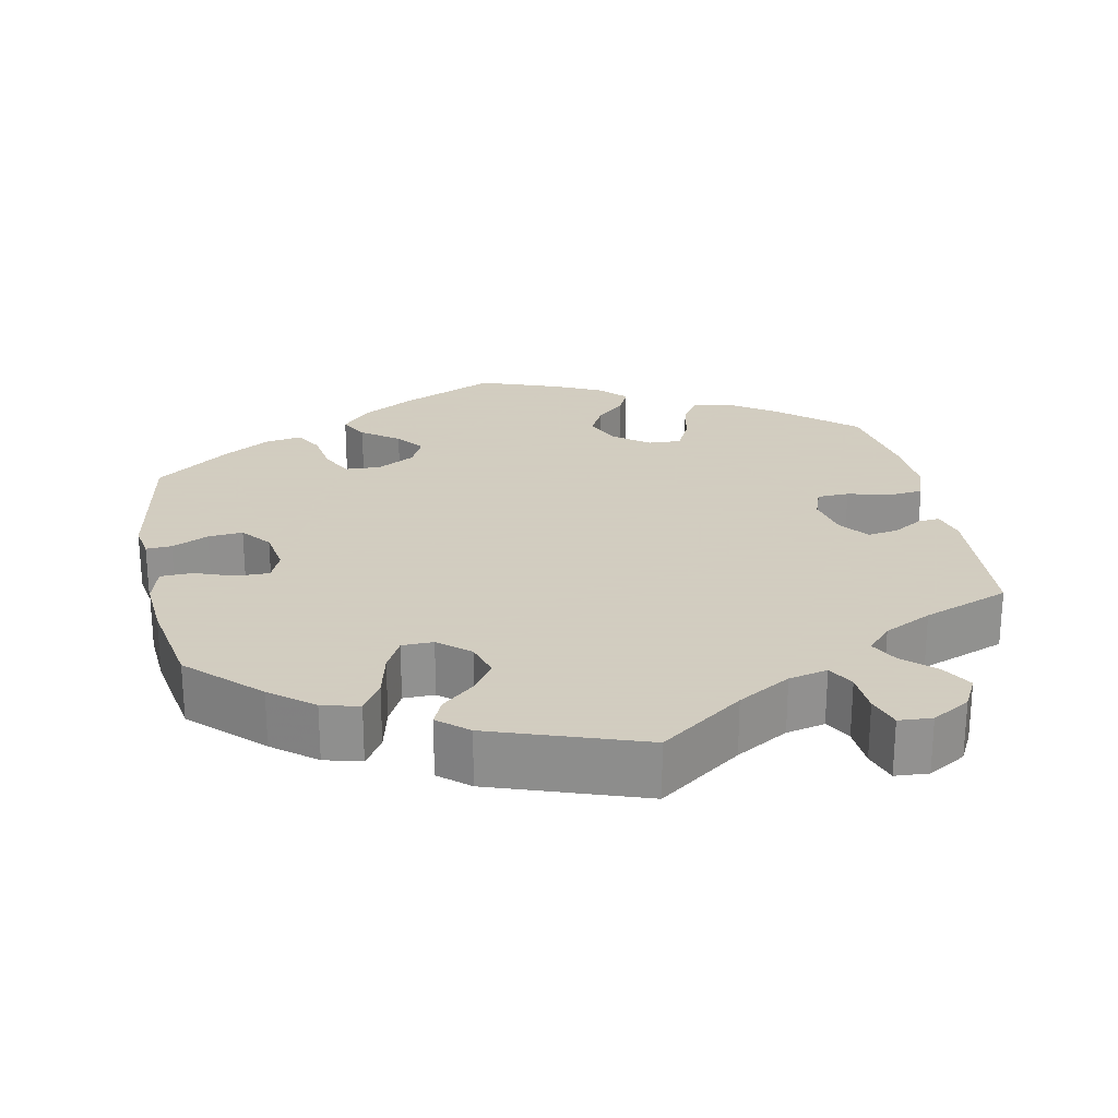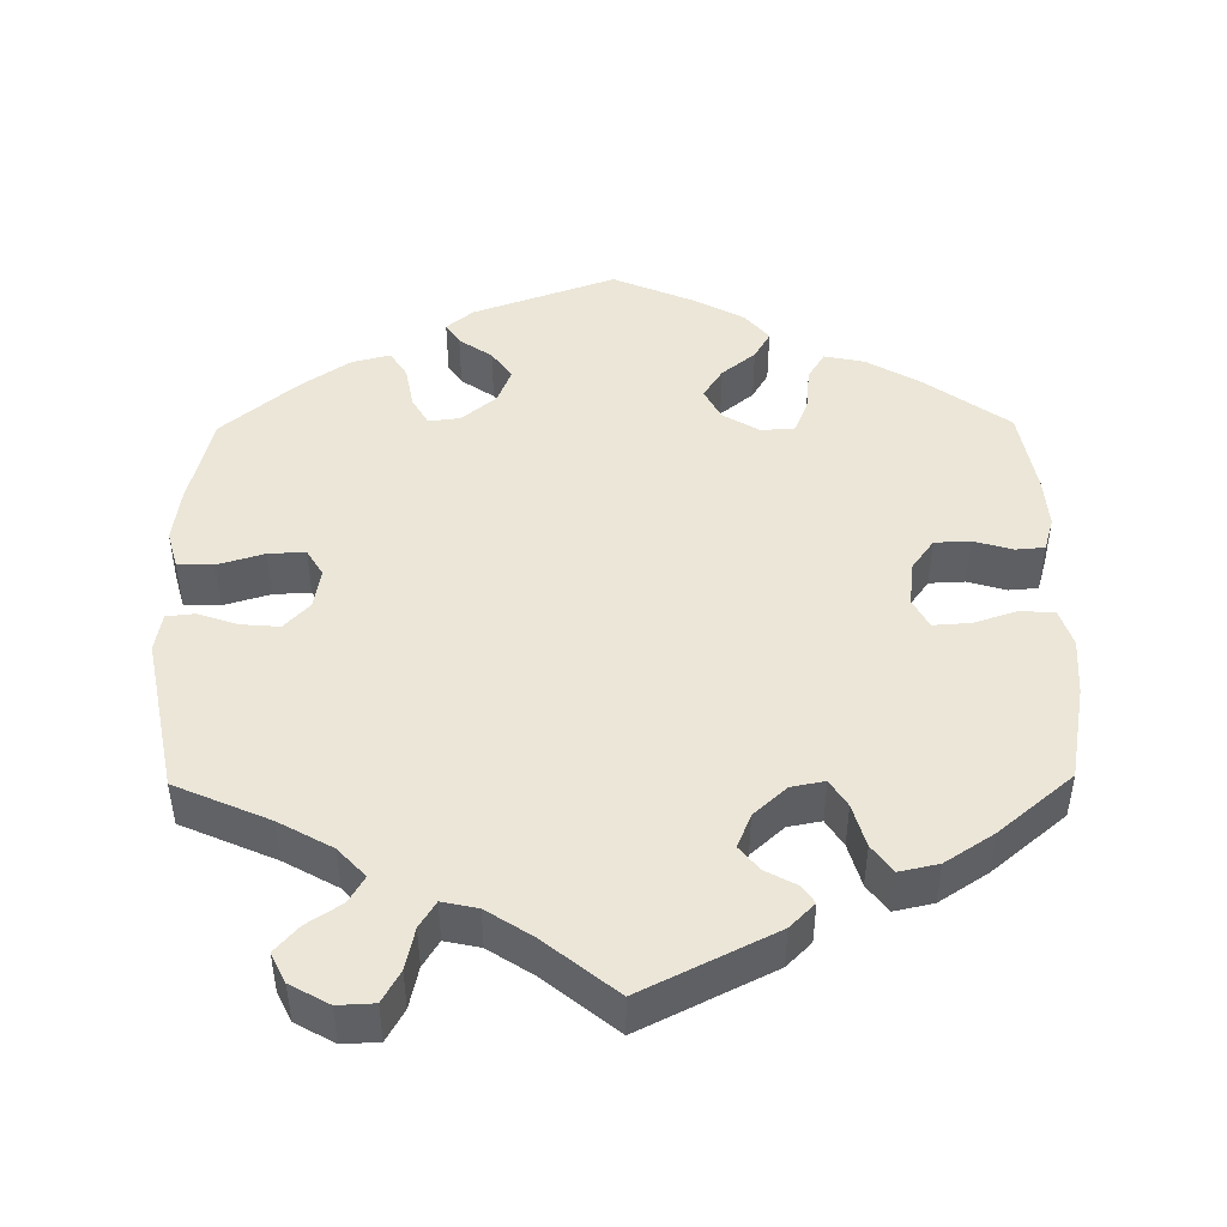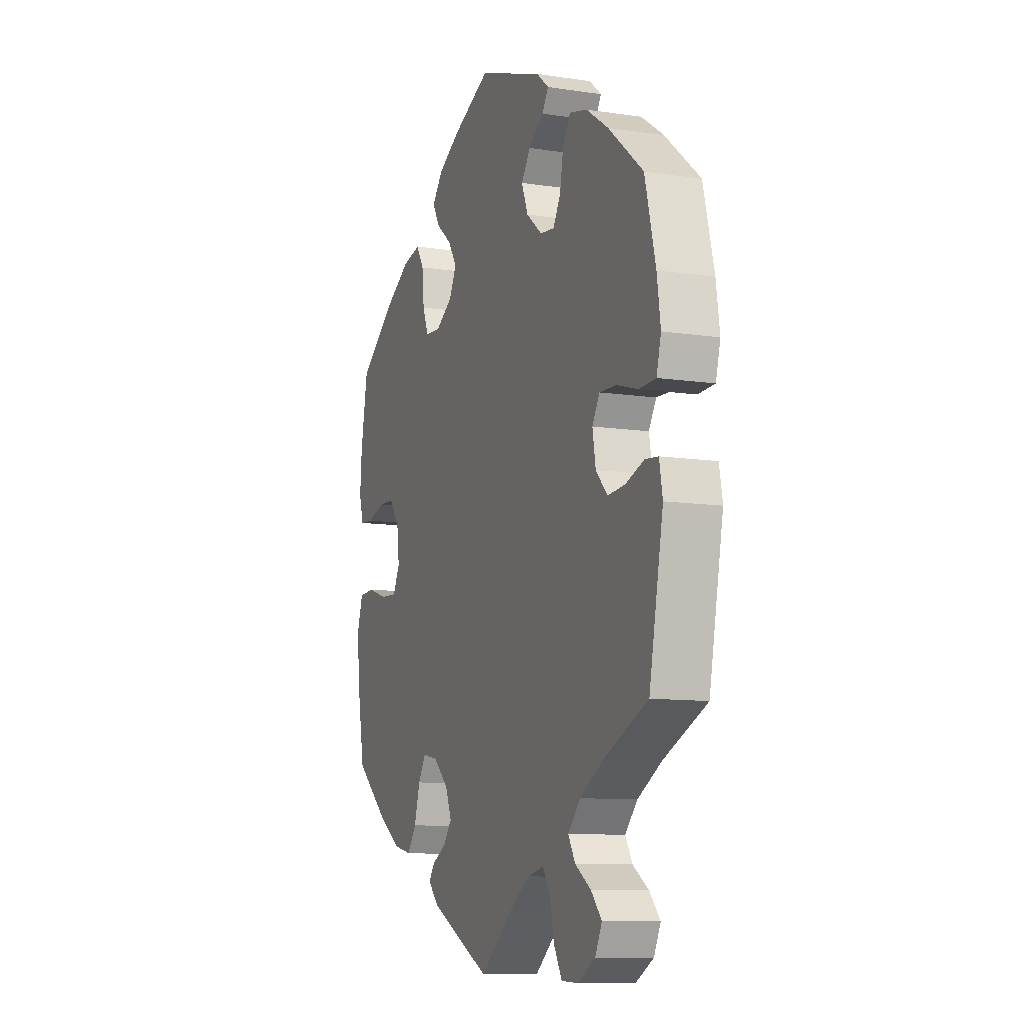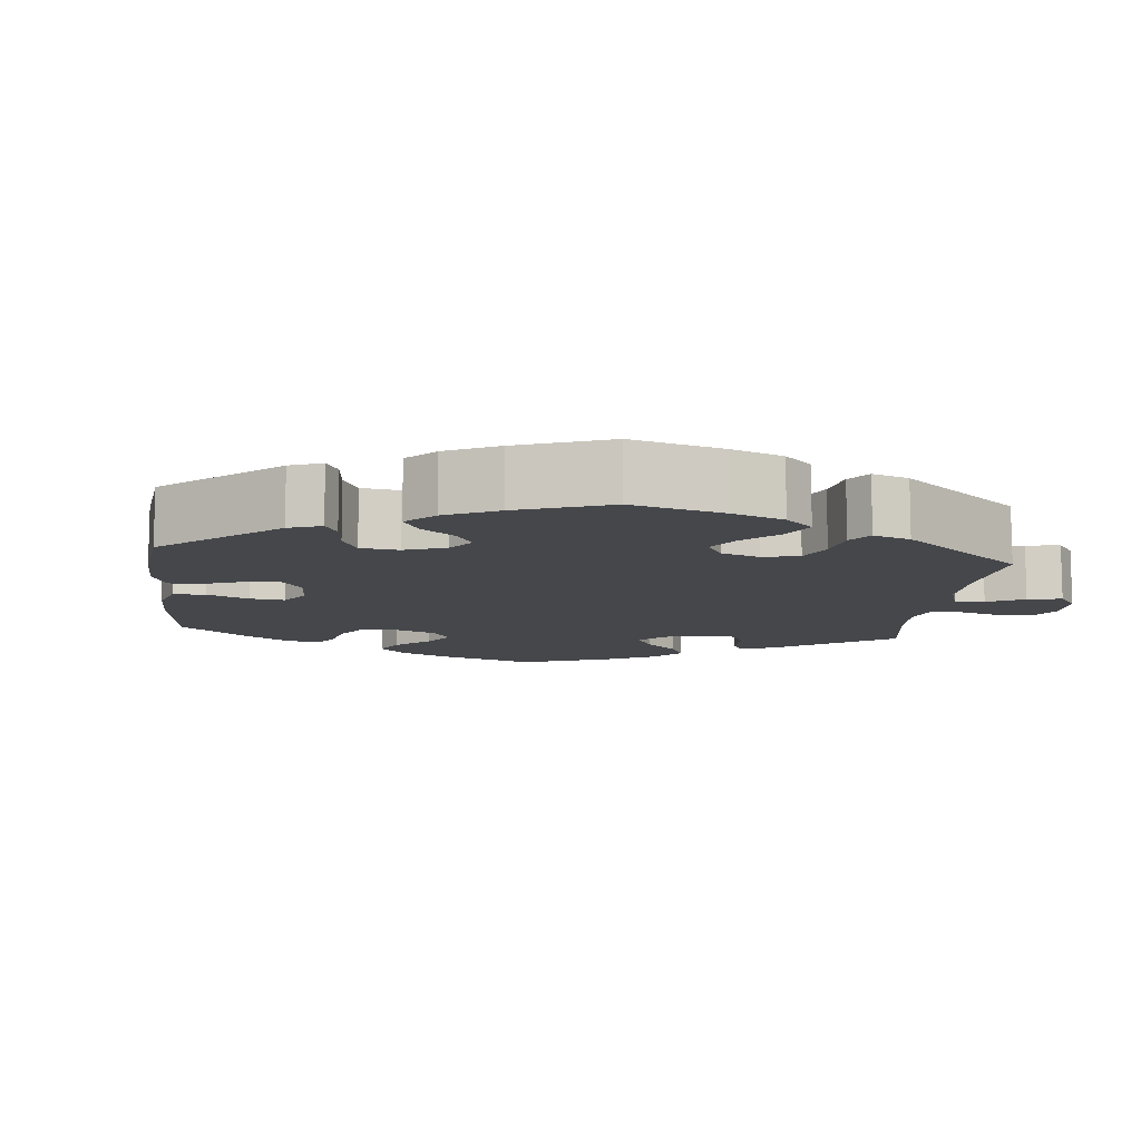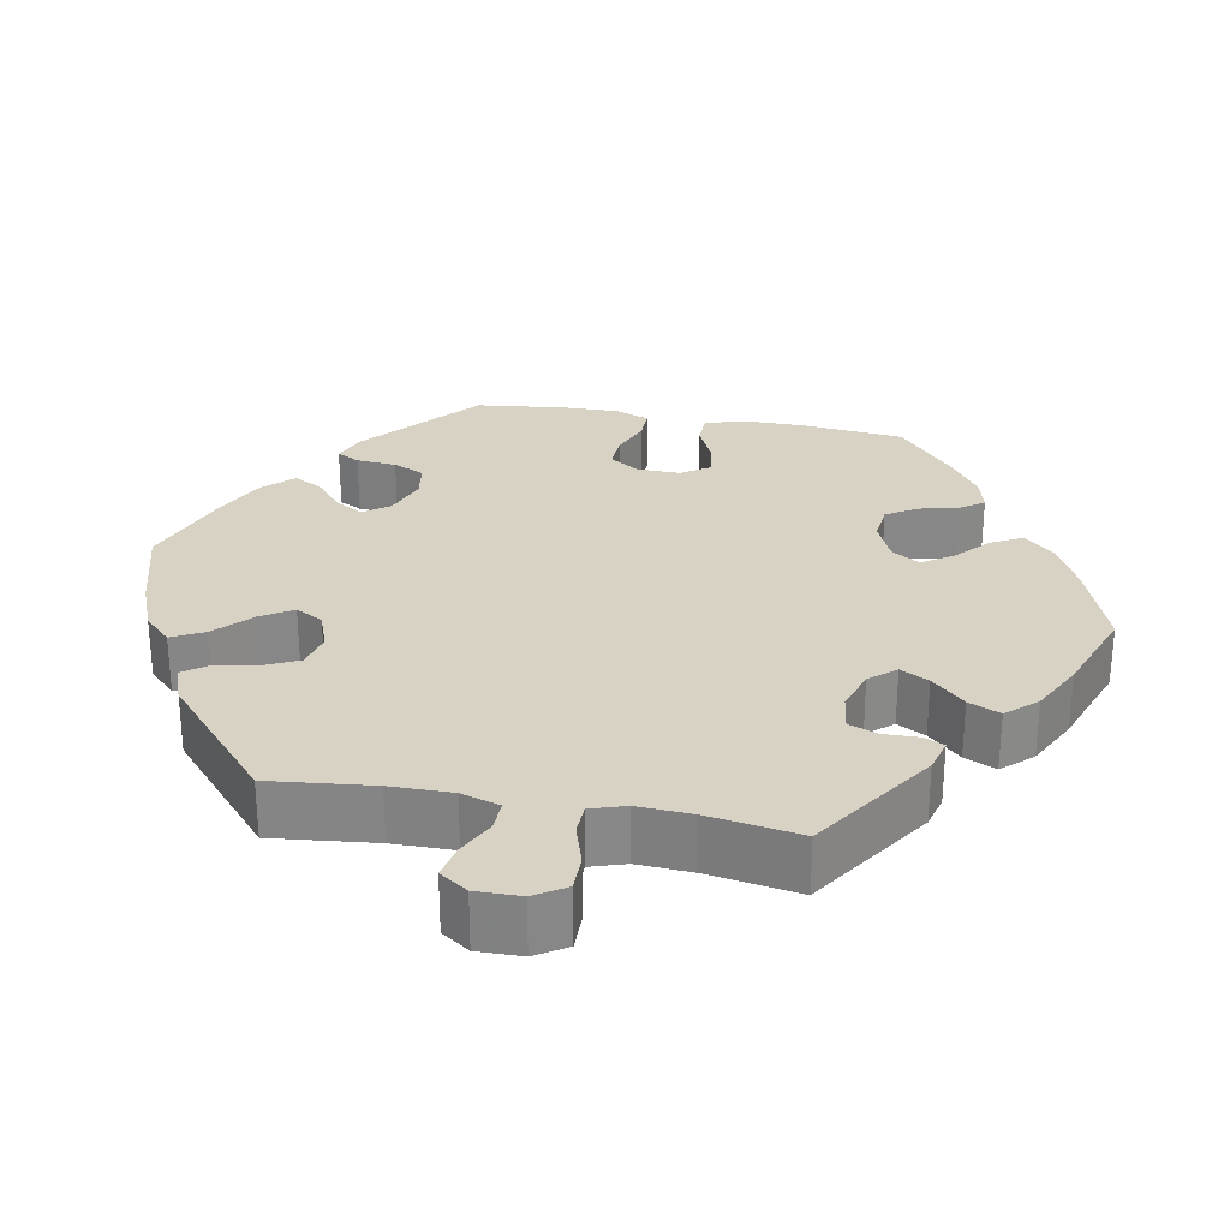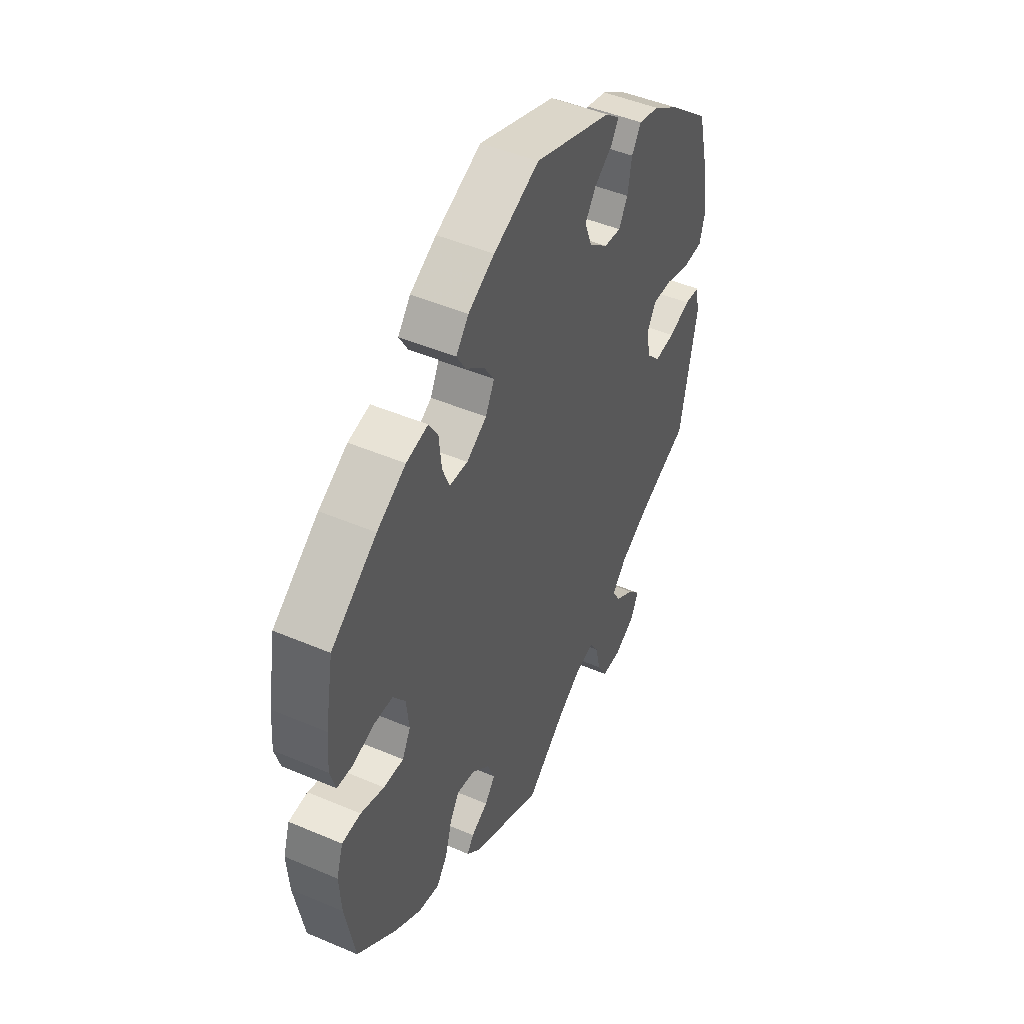
<metadata>
{"format":"obj","ext":"obj","renderer":"f3d","projection":"perspective","resolution":1024,"background":"white","views":[{"elev":24.3,"azim":108.7,"up":"+Y"},{"elev":46.5,"azim":179.3,"up":"+Y"},{"elev":-10.3,"azim":69.0,"up":"+Z"},{"elev":-10.4,"azim":53.9,"up":"+Y"},{"elev":27.7,"azim":160.6,"up":"+Y"},{"elev":47.1,"azim":-64.2,"up":"+Z"}]}
</metadata>
<code>
v -0.523 0.07 -0.164
v -0.528 0.07 -0.09
v -0.512 0.07 -0.041
v -0.467 0.07 -0.039
v -0.411 0.07 -0.057
v -0.363 0.07 -0.06
v -0.343 0.07 -0.022
v -0.35 0.07 0.036
v -0.379 0.07 0.076
v -0.425 0.07 0.078
v -0.475 0.07 0.063
v -0.513 0.07 0.066
v -0.526 0.07 0.11
v -0.521 0.07 0.177
v -0.501 0.07 0.288
v -0.392 0.07 0.367
v -0.323 0.07 0.407
v -0.271 0.07 0.418
v -0.249 0.07 0.382
v -0.243 0.07 0.323
v -0.226 0.07 0.281
v -0.182 0.07 0.278
v -0.134 0.07 0.307
v -0.113 0.07 0.348
v -0.138 0.07 0.387
v -0.182 0.07 0.423
v -0.203 0.07 0.459
v -0.173 0.07 0.496
v -0.11 0.07 0.531
v -0.001 0.07 0.578
v 0.184 0.07 0.512
v 0.219 0.07 0.483
v 0.201 0.07 0.455
v 0.158 0.07 0.425
v 0.132 0.07 0.388
v 0.15 0.07 0.342
v 0.195 0.07 0.305
v 0.236 0.07 0.3
v 0.257 0.07 0.337
v 0.267 0.07 0.392
v 0.289 0.07 0.427
v 0.339 0.07 0.414
v 0.402 0.07 0.371
v 0.5 0.07 0.289
v 0.53 0.07 0.169
v 0.54 0.07 0.099
v 0.527 0.07 0.051
v 0.48 0.07 0.049
v 0.42 0.07 0.067
v 0.372 0.07 0.069
v 0.351 0.07 0.034
v 0.36 0.07 -0.018
v 0.393 0.07 -0.053
v 0.442 0.07 -0.049
v 0.494 0.07 -0.031
v 0.531 0.07 -0.035
v 0.54 0.07 -0.085
v 0.5 0.07 -0.289
v 0.378 0.07 -0.343
v 0.309 0.07 -0.382
v 0.274 0.07 -0.42
v 0.294 0.07 -0.454
v 0.339 0.07 -0.484
v 0.369 0.07 -0.518
v 0.35 0.07 -0.557
v 0.3 0.07 -0.585
v 0.253 0.07 -0.583
v 0.23 0.07 -0.542
v 0.218 0.07 -0.488
v 0.197 0.07 -0.454
v 0.151 0.07 -0.464
v 0.093 0.07 -0.502
v 0 0.07 -0.578
v -0.171 0.07 -0.493
v -0.203 0.07 -0.461
v -0.187 0.07 -0.438
v -0.147 0.07 -0.416
v -0.122 0.07 -0.385
v -0.14 0.07 -0.341
v -0.183 0.07 -0.302
v -0.226 0.07 -0.294
v -0.248 0.07 -0.329
v -0.264 0.07 -0.385
v -0.29 0.07 -0.421
v -0.341 0.07 -0.41
v -0.404 0.07 -0.369
v -0.5 0.07 -0.289
v -0.523 0 -0.164
v -0.528 0 -0.09
v -0.512 0 -0.041
v -0.467 0 -0.039
v -0.411 0 -0.057
v -0.363 0 -0.06
v -0.343 0 -0.022
v -0.35 0 0.036
v -0.379 0 0.076
v -0.425 0 0.078
v -0.475 0 0.063
v -0.513 0 0.066
v -0.526 0 0.11
v -0.521 0 0.177
v -0.501 0 0.288
v -0.392 0 0.367
v -0.323 0 0.407
v -0.271 0 0.418
v -0.249 0 0.382
v -0.243 0 0.323
v -0.226 0 0.281
v -0.182 0 0.278
v -0.134 0 0.307
v -0.113 0 0.348
v -0.138 0 0.387
v -0.182 0 0.423
v -0.203 0 0.459
v -0.173 0 0.496
v -0.11 0 0.531
v -0.001 0 0.578
v 0.184 0 0.512
v 0.219 0 0.483
v 0.201 0 0.455
v 0.158 0 0.425
v 0.132 0 0.388
v 0.15 0 0.342
v 0.195 0 0.305
v 0.236 0 0.3
v 0.257 0 0.337
v 0.267 0 0.392
v 0.289 0 0.427
v 0.339 0 0.414
v 0.402 0 0.371
v 0.5 0 0.289
v 0.53 0 0.169
v 0.54 0 0.099
v 0.527 0 0.051
v 0.48 0 0.049
v 0.42 0 0.067
v 0.372 0 0.069
v 0.351 0 0.034
v 0.36 0 -0.018
v 0.393 0 -0.053
v 0.442 0 -0.049
v 0.494 0 -0.031
v 0.531 0 -0.035
v 0.54 0 -0.085
v 0.5 0 -0.289
v 0.378 0 -0.343
v 0.309 0 -0.382
v 0.274 0 -0.42
v 0.294 0 -0.454
v 0.339 0 -0.484
v 0.369 0 -0.518
v 0.35 0 -0.557
v 0.3 0 -0.585
v 0.253 0 -0.583
v 0.23 0 -0.542
v 0.218 0 -0.488
v 0.197 0 -0.454
v 0.151 0 -0.464
v 0.093 0 -0.502
v 0 0 -0.578
v -0.171 0 -0.493
v -0.203 0 -0.461
v -0.187 0 -0.438
v -0.147 0 -0.416
v -0.122 0 -0.385
v -0.14 0 -0.341
v -0.183 0 -0.302
v -0.226 0 -0.294
v -0.248 0 -0.329
v -0.264 0 -0.385
v -0.29 0 -0.421
v -0.341 0 -0.41
v -0.404 0 -0.369
v -0.5 0 -0.289
f 82 83 84 85
f 81 82 85 86
f 74 75 76 77
f 72 73 74 77
f 71 72 77 78
f 70 71 78 79
f 66 67 68 69
f 66 69 70
f 65 66 70
f 62 63 64 65
f 61 62 65 70
f 60 61 70 79
f 56 57 58 59
f 54 55 56 59
f 53 54 59 60
f 52 53 60 79
f 46 47 48 49
f 46 49 50
f 45 46 50
f 44 45 50
f 43 44 50 51
f 39 40 41 42
f 38 39 42 43
f 31 32 33 34
f 31 34 35
f 30 31 35
f 29 30 35 36
f 25 26 27 28
f 24 25 28 29
f 17 18 19 20
f 17 20 21
f 16 17 21
f 15 16 21
f 14 15 21 22
f 10 11 12 13
f 9 10 13 14
f 2 3 4 5
f 2 5 6
f 1 2 6
f 81 86 87 1
f 51 52 79 80
f 38 43 51 80
f 37 38 80 81
f 24 29 36 37
f 23 24 37 81
f 22 23 81
f 9 14 22
f 8 9 22
f 7 8 22 81
f 6 7 81
f 1 6 81
f 172 171 170 169
f 173 172 169 168
f 164 163 162 161
f 164 161 160 159
f 165 164 159 158
f 166 165 158 157
f 156 155 154 153
f 157 156 153
f 157 153 152
f 152 151 150 149
f 157 152 149 148
f 166 157 148 147
f 146 145 144 143
f 146 143 142 141
f 147 146 141 140
f 166 147 140 139
f 136 135 134 133
f 137 136 133
f 137 133 132
f 137 132 131
f 138 137 131 130
f 129 128 127 126
f 130 129 126 125
f 121 120 119 118
f 122 121 118
f 122 118 117
f 123 122 117 116
f 115 114 113 112
f 116 115 112 111
f 107 106 105 104
f 108 107 104
f 108 104 103
f 108 103 102
f 109 108 102 101
f 100 99 98 97
f 101 100 97 96
f 92 91 90 89
f 93 92 89
f 93 89 88
f 88 174 173 168
f 167 166 139 138
f 167 138 130 125
f 168 167 125 124
f 124 123 116 111
f 168 124 111 110
f 168 110 109
f 109 101 96
f 109 96 95
f 168 109 95 94
f 168 94 93
f 168 93 88
f 1 88 89 2
f 2 89 90 3
f 3 90 91 4
f 4 91 92 5
f 5 92 93 6
f 6 93 94 7
f 7 94 95 8
f 8 95 96 9
f 9 96 97 10
f 10 97 98 11
f 11 98 99 12
f 12 99 100 13
f 13 100 101 14
f 14 101 102 15
f 15 102 103 16
f 16 103 104 17
f 17 104 105 18
f 18 105 106 19
f 19 106 107 20
f 20 107 108 21
f 21 108 109 22
f 22 109 110 23
f 23 110 111 24
f 24 111 112 25
f 25 112 113 26
f 26 113 114 27
f 27 114 115 28
f 28 115 116 29
f 29 116 117 30
f 30 117 118 31
f 31 118 119 32
f 32 119 120 33
f 33 120 121 34
f 34 121 122 35
f 35 122 123 36
f 36 123 124 37
f 37 124 125 38
f 38 125 126 39
f 39 126 127 40
f 40 127 128 41
f 41 128 129 42
f 42 129 130 43
f 43 130 131 44
f 44 131 132 45
f 45 132 133 46
f 46 133 134 47
f 47 134 135 48
f 48 135 136 49
f 49 136 137 50
f 50 137 138 51
f 51 138 139 52
f 52 139 140 53
f 53 140 141 54
f 54 141 142 55
f 55 142 143 56
f 56 143 144 57
f 57 144 145 58
f 58 145 146 59
f 59 146 147 60
f 60 147 148 61
f 61 148 149 62
f 62 149 150 63
f 63 150 151 64
f 64 151 152 65
f 65 152 153 66
f 66 153 154 67
f 67 154 155 68
f 68 155 156 69
f 69 156 157 70
f 70 157 158 71
f 71 158 159 72
f 72 159 160 73
f 73 160 161 74
f 74 161 162 75
f 75 162 163 76
f 76 163 164 77
f 77 164 165 78
f 78 165 166 79
f 79 166 167 80
f 80 167 168 81
f 81 168 169 82
f 82 169 170 83
f 83 170 171 84
f 84 171 172 85
f 85 172 173 86
f 86 173 174 87
f 87 174 88 1

</code>
